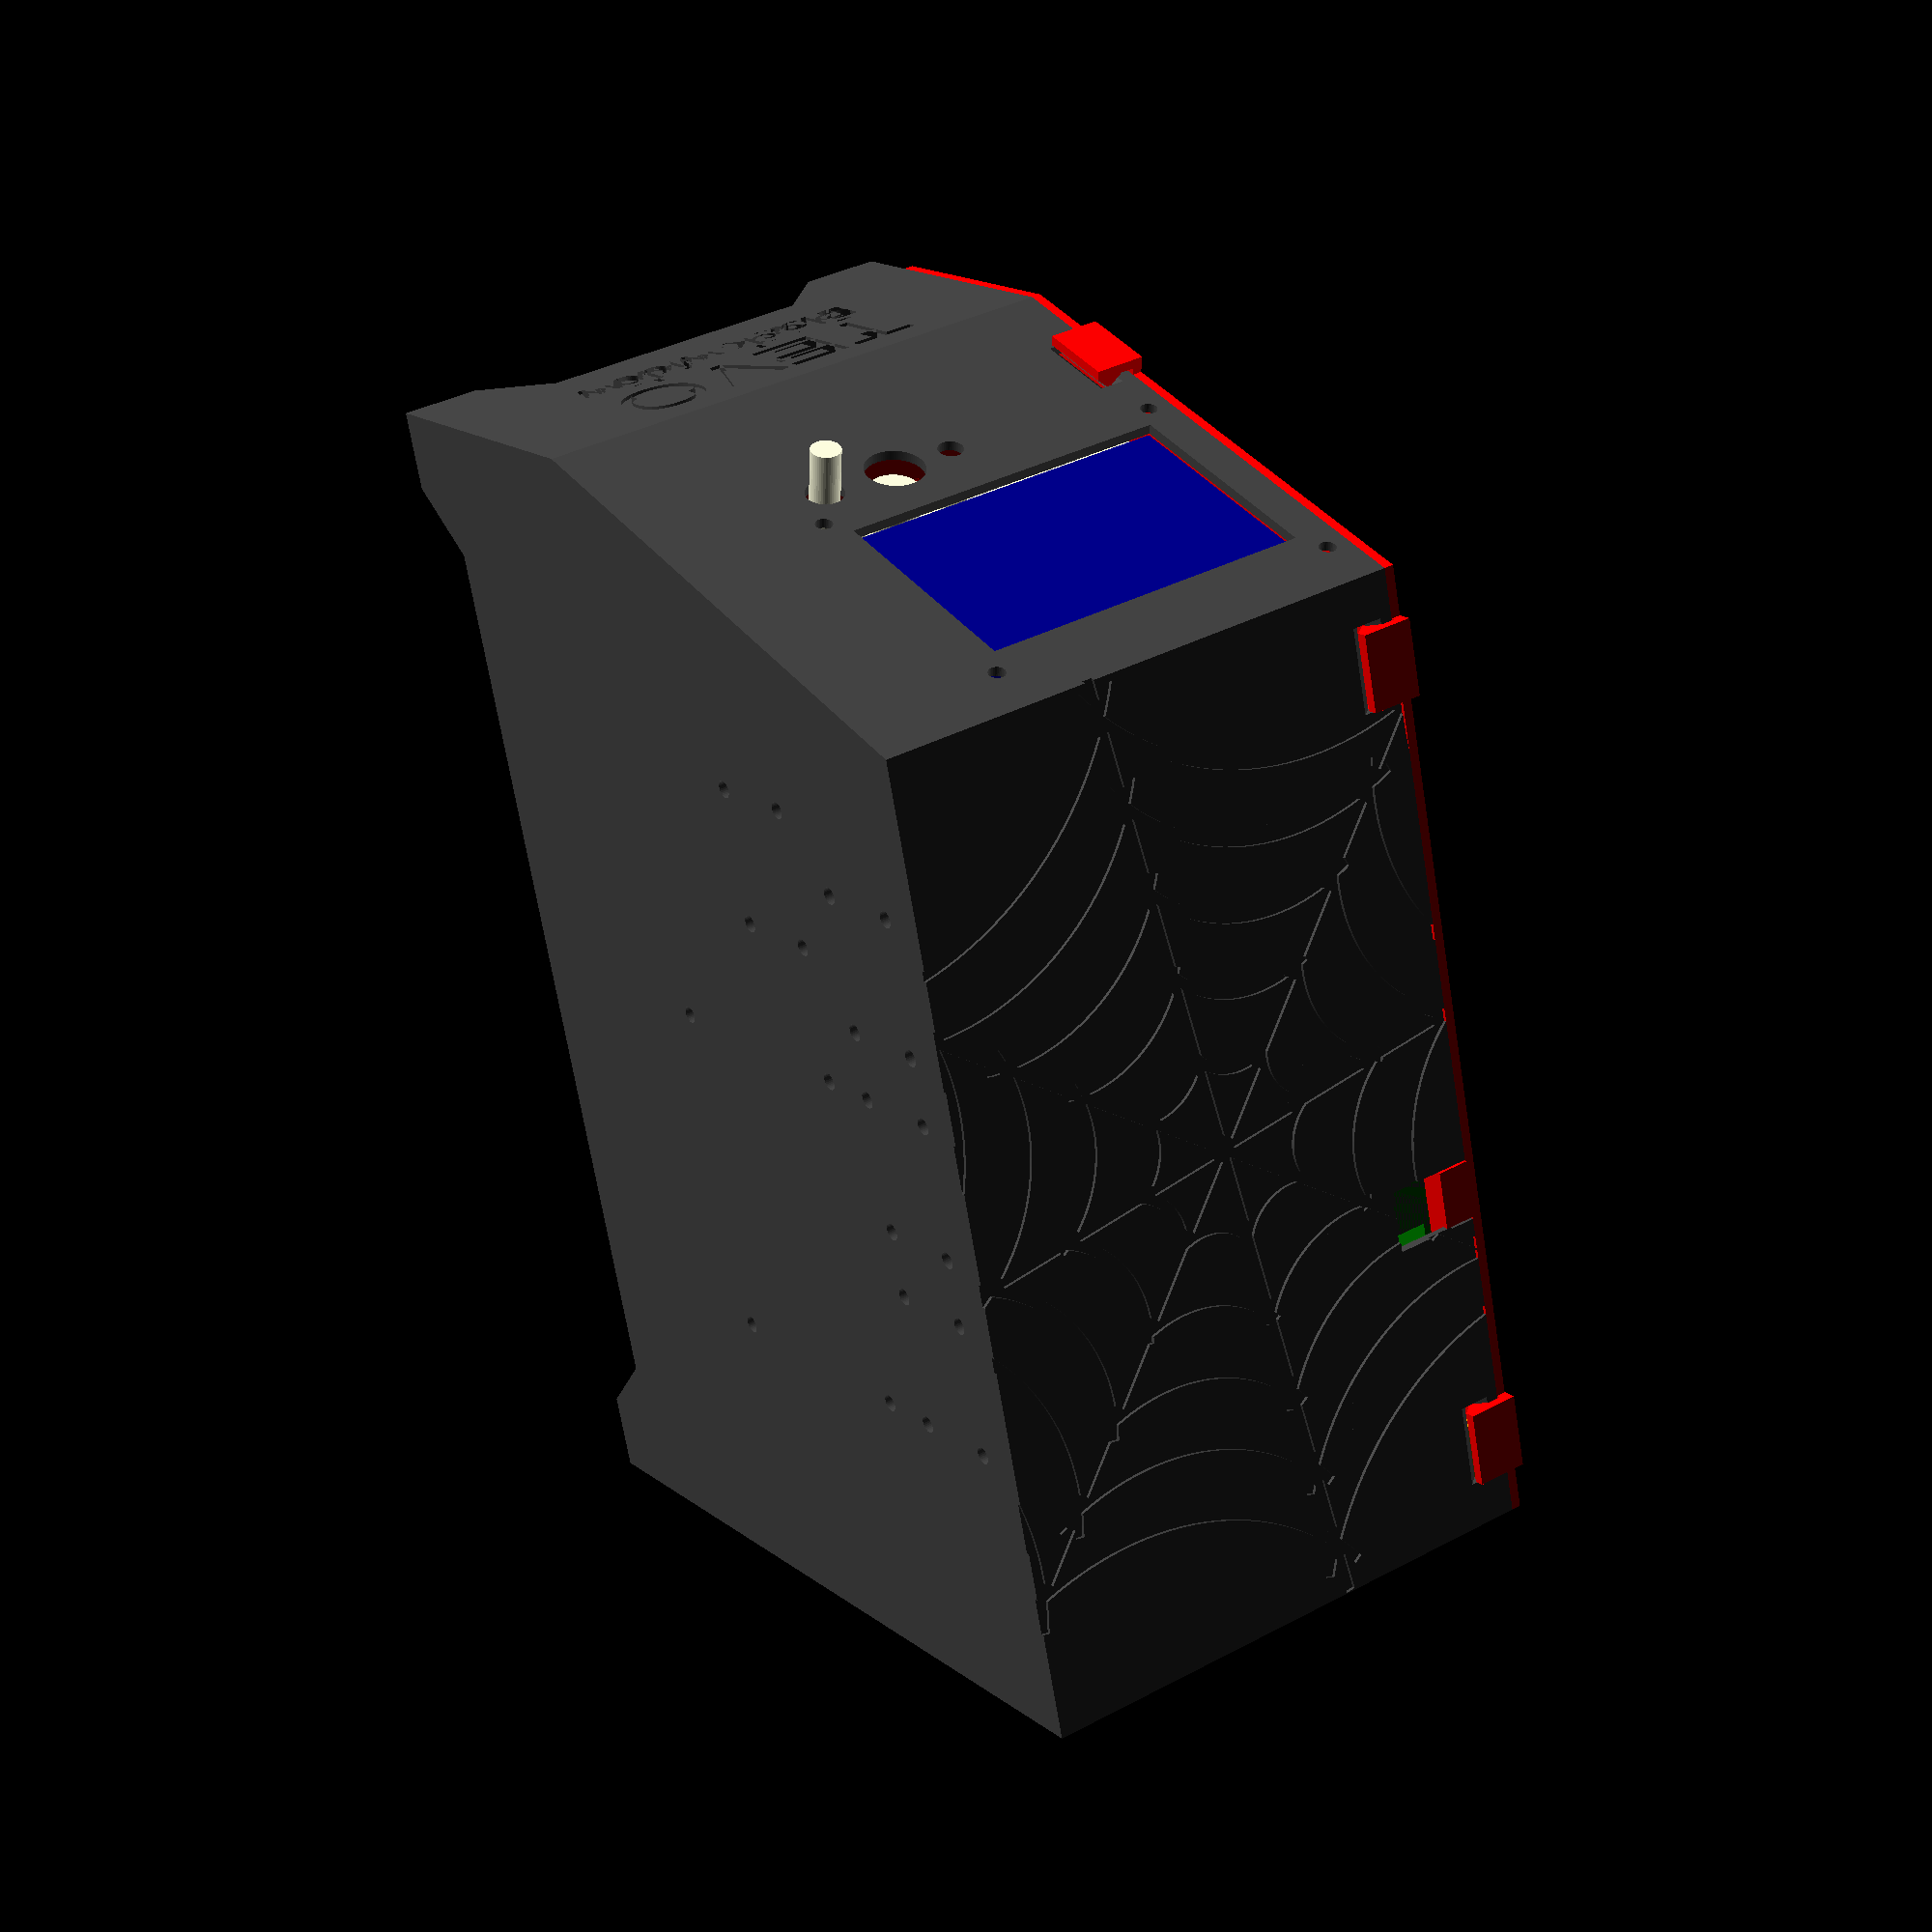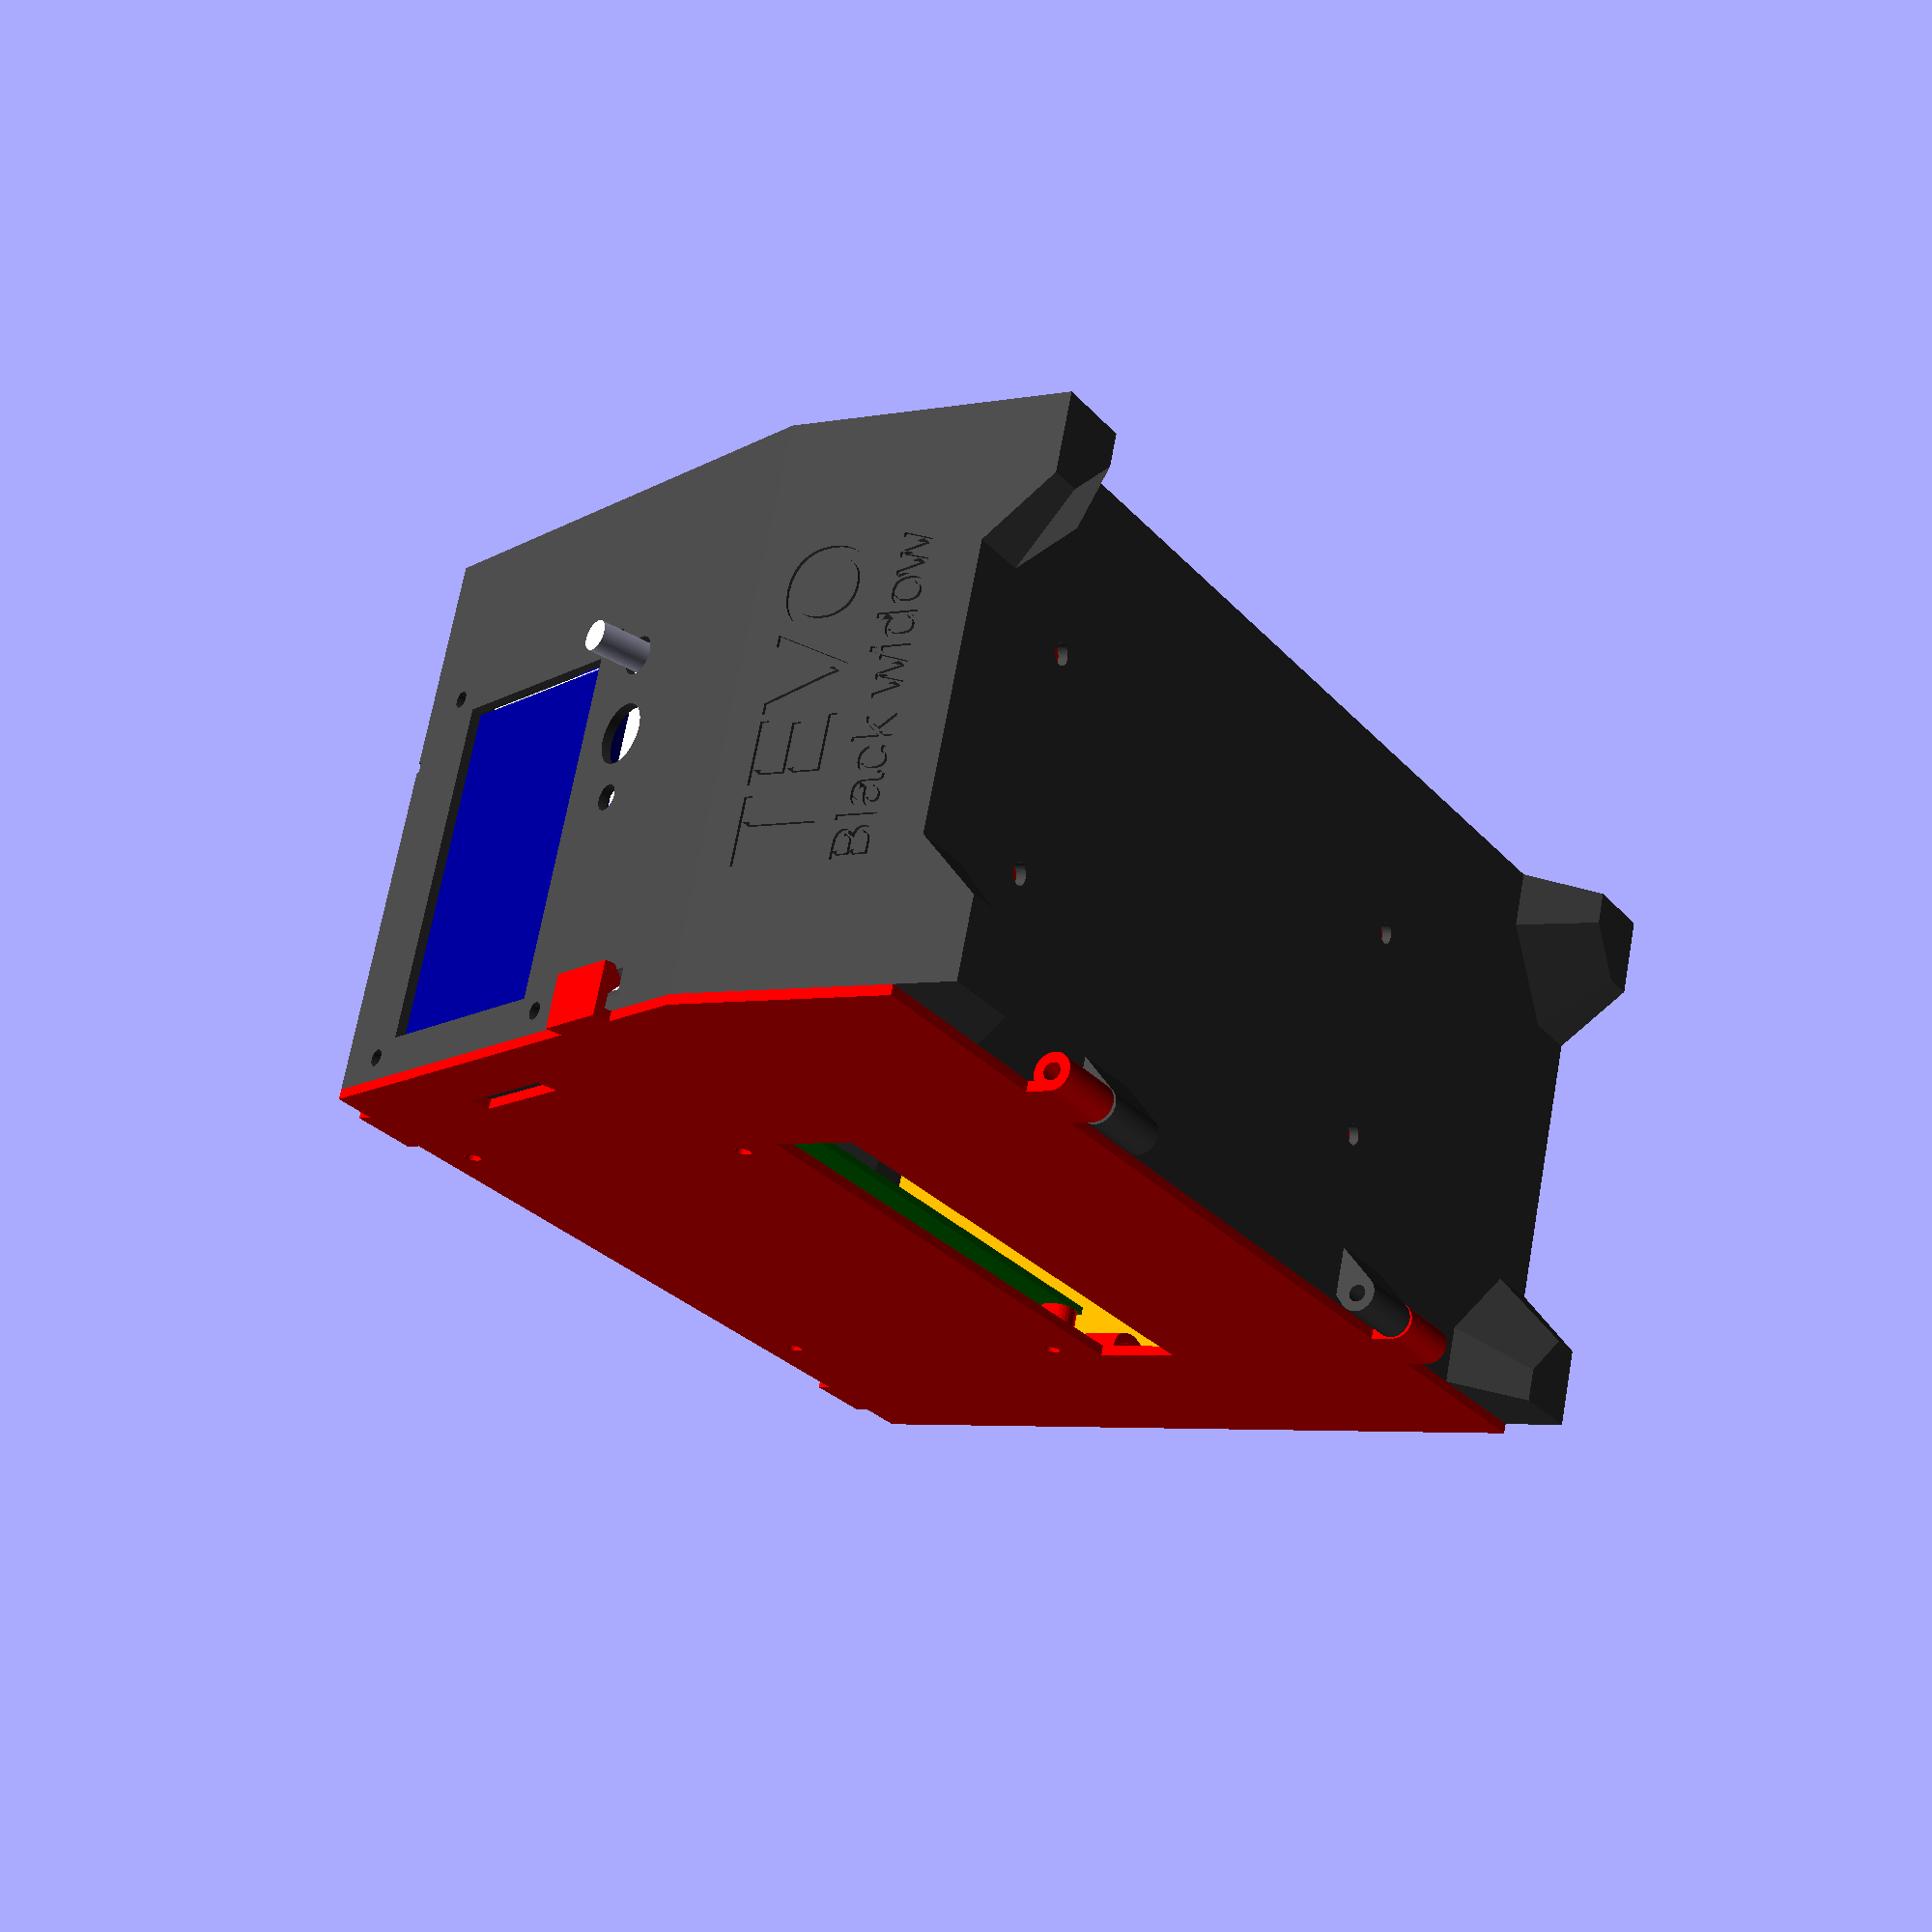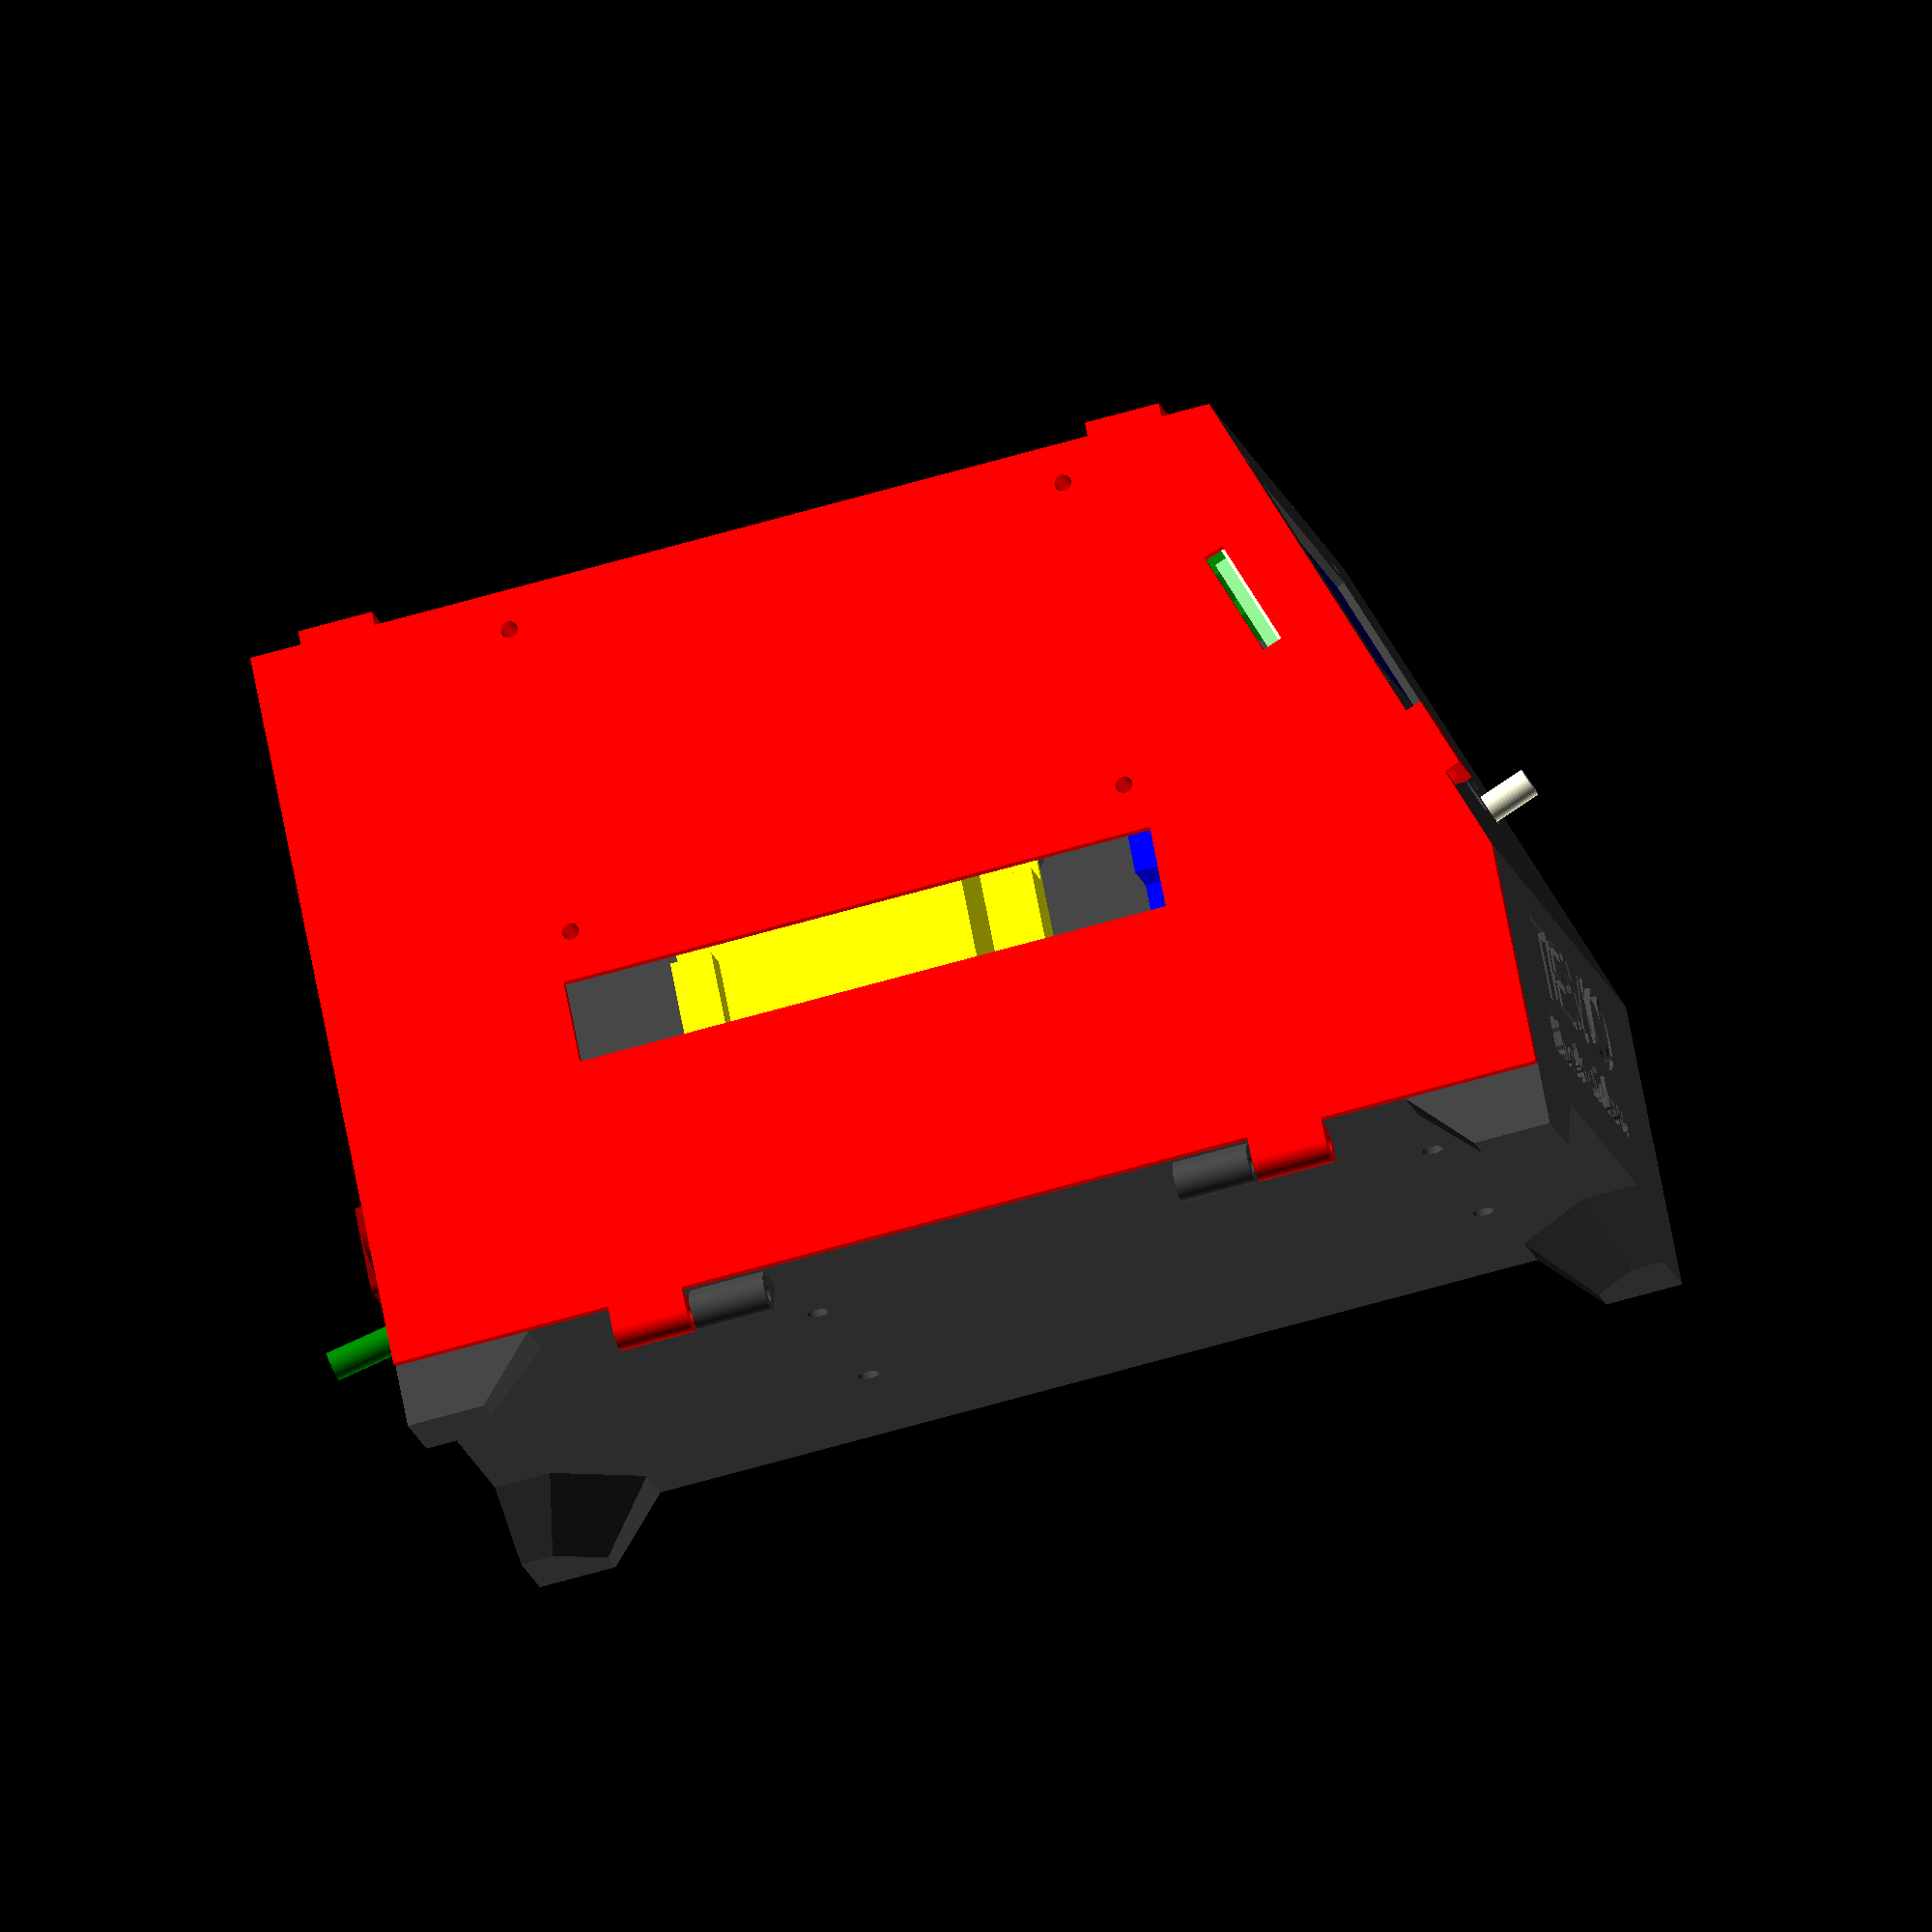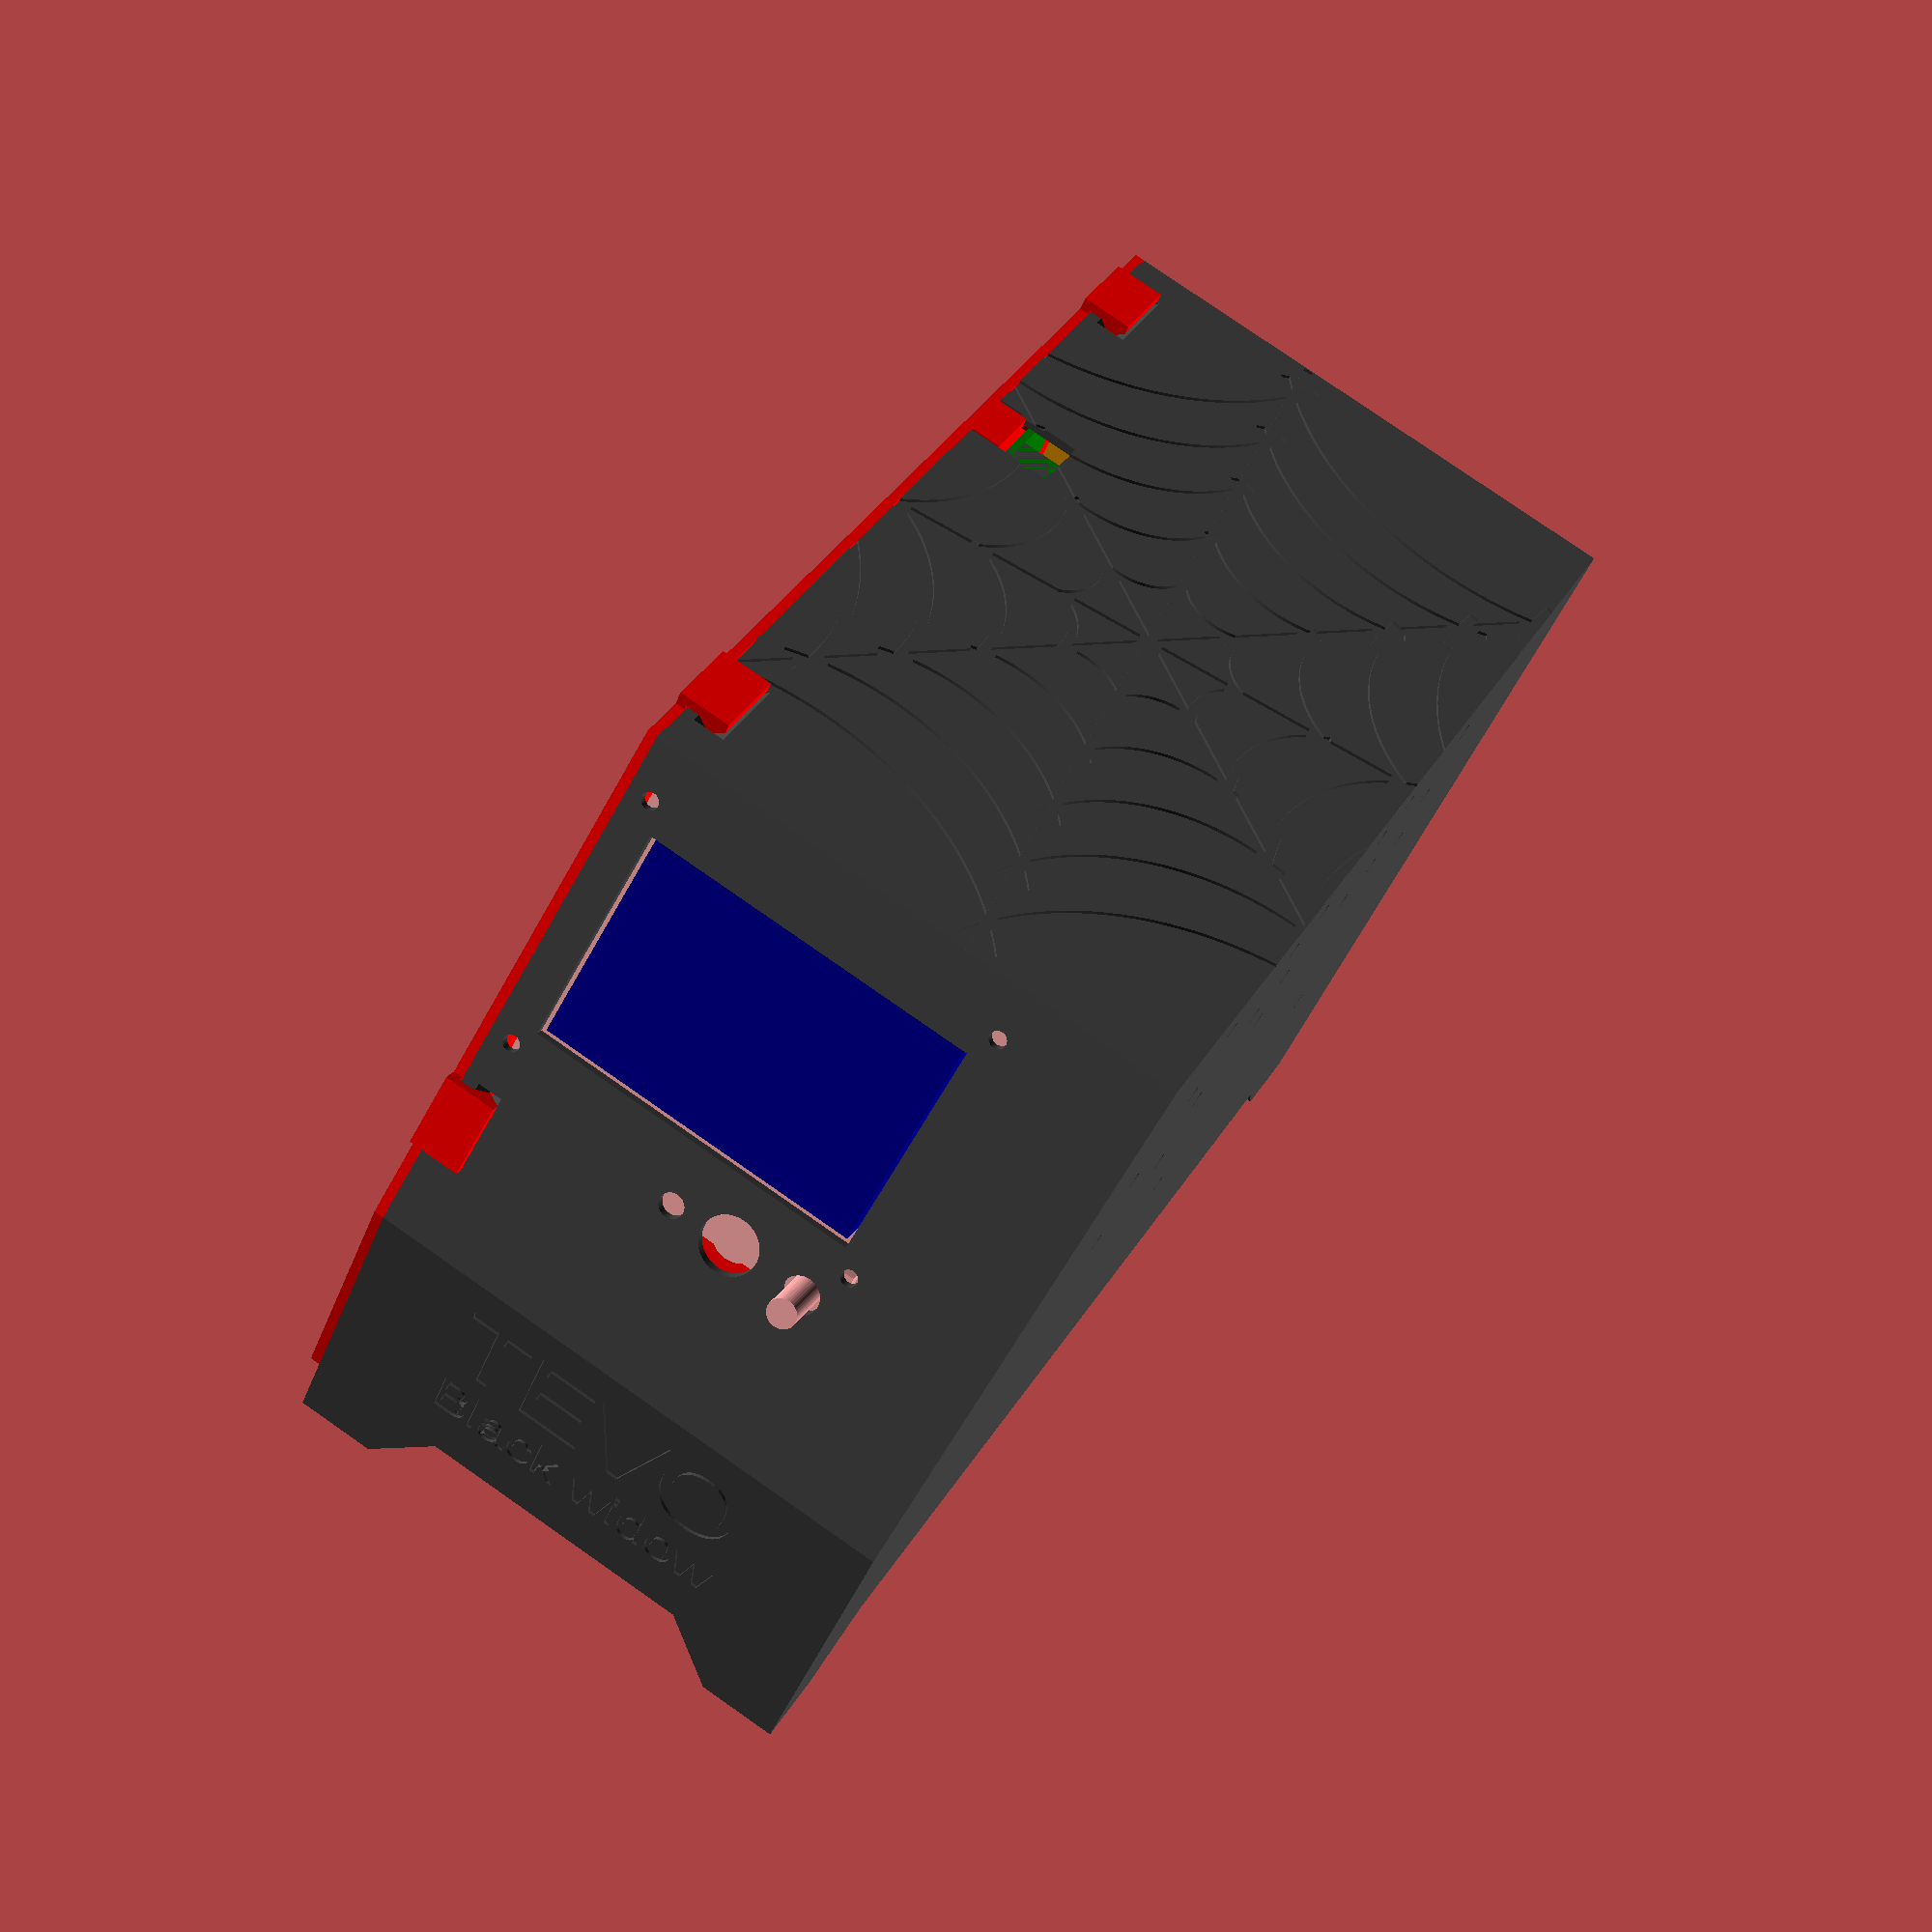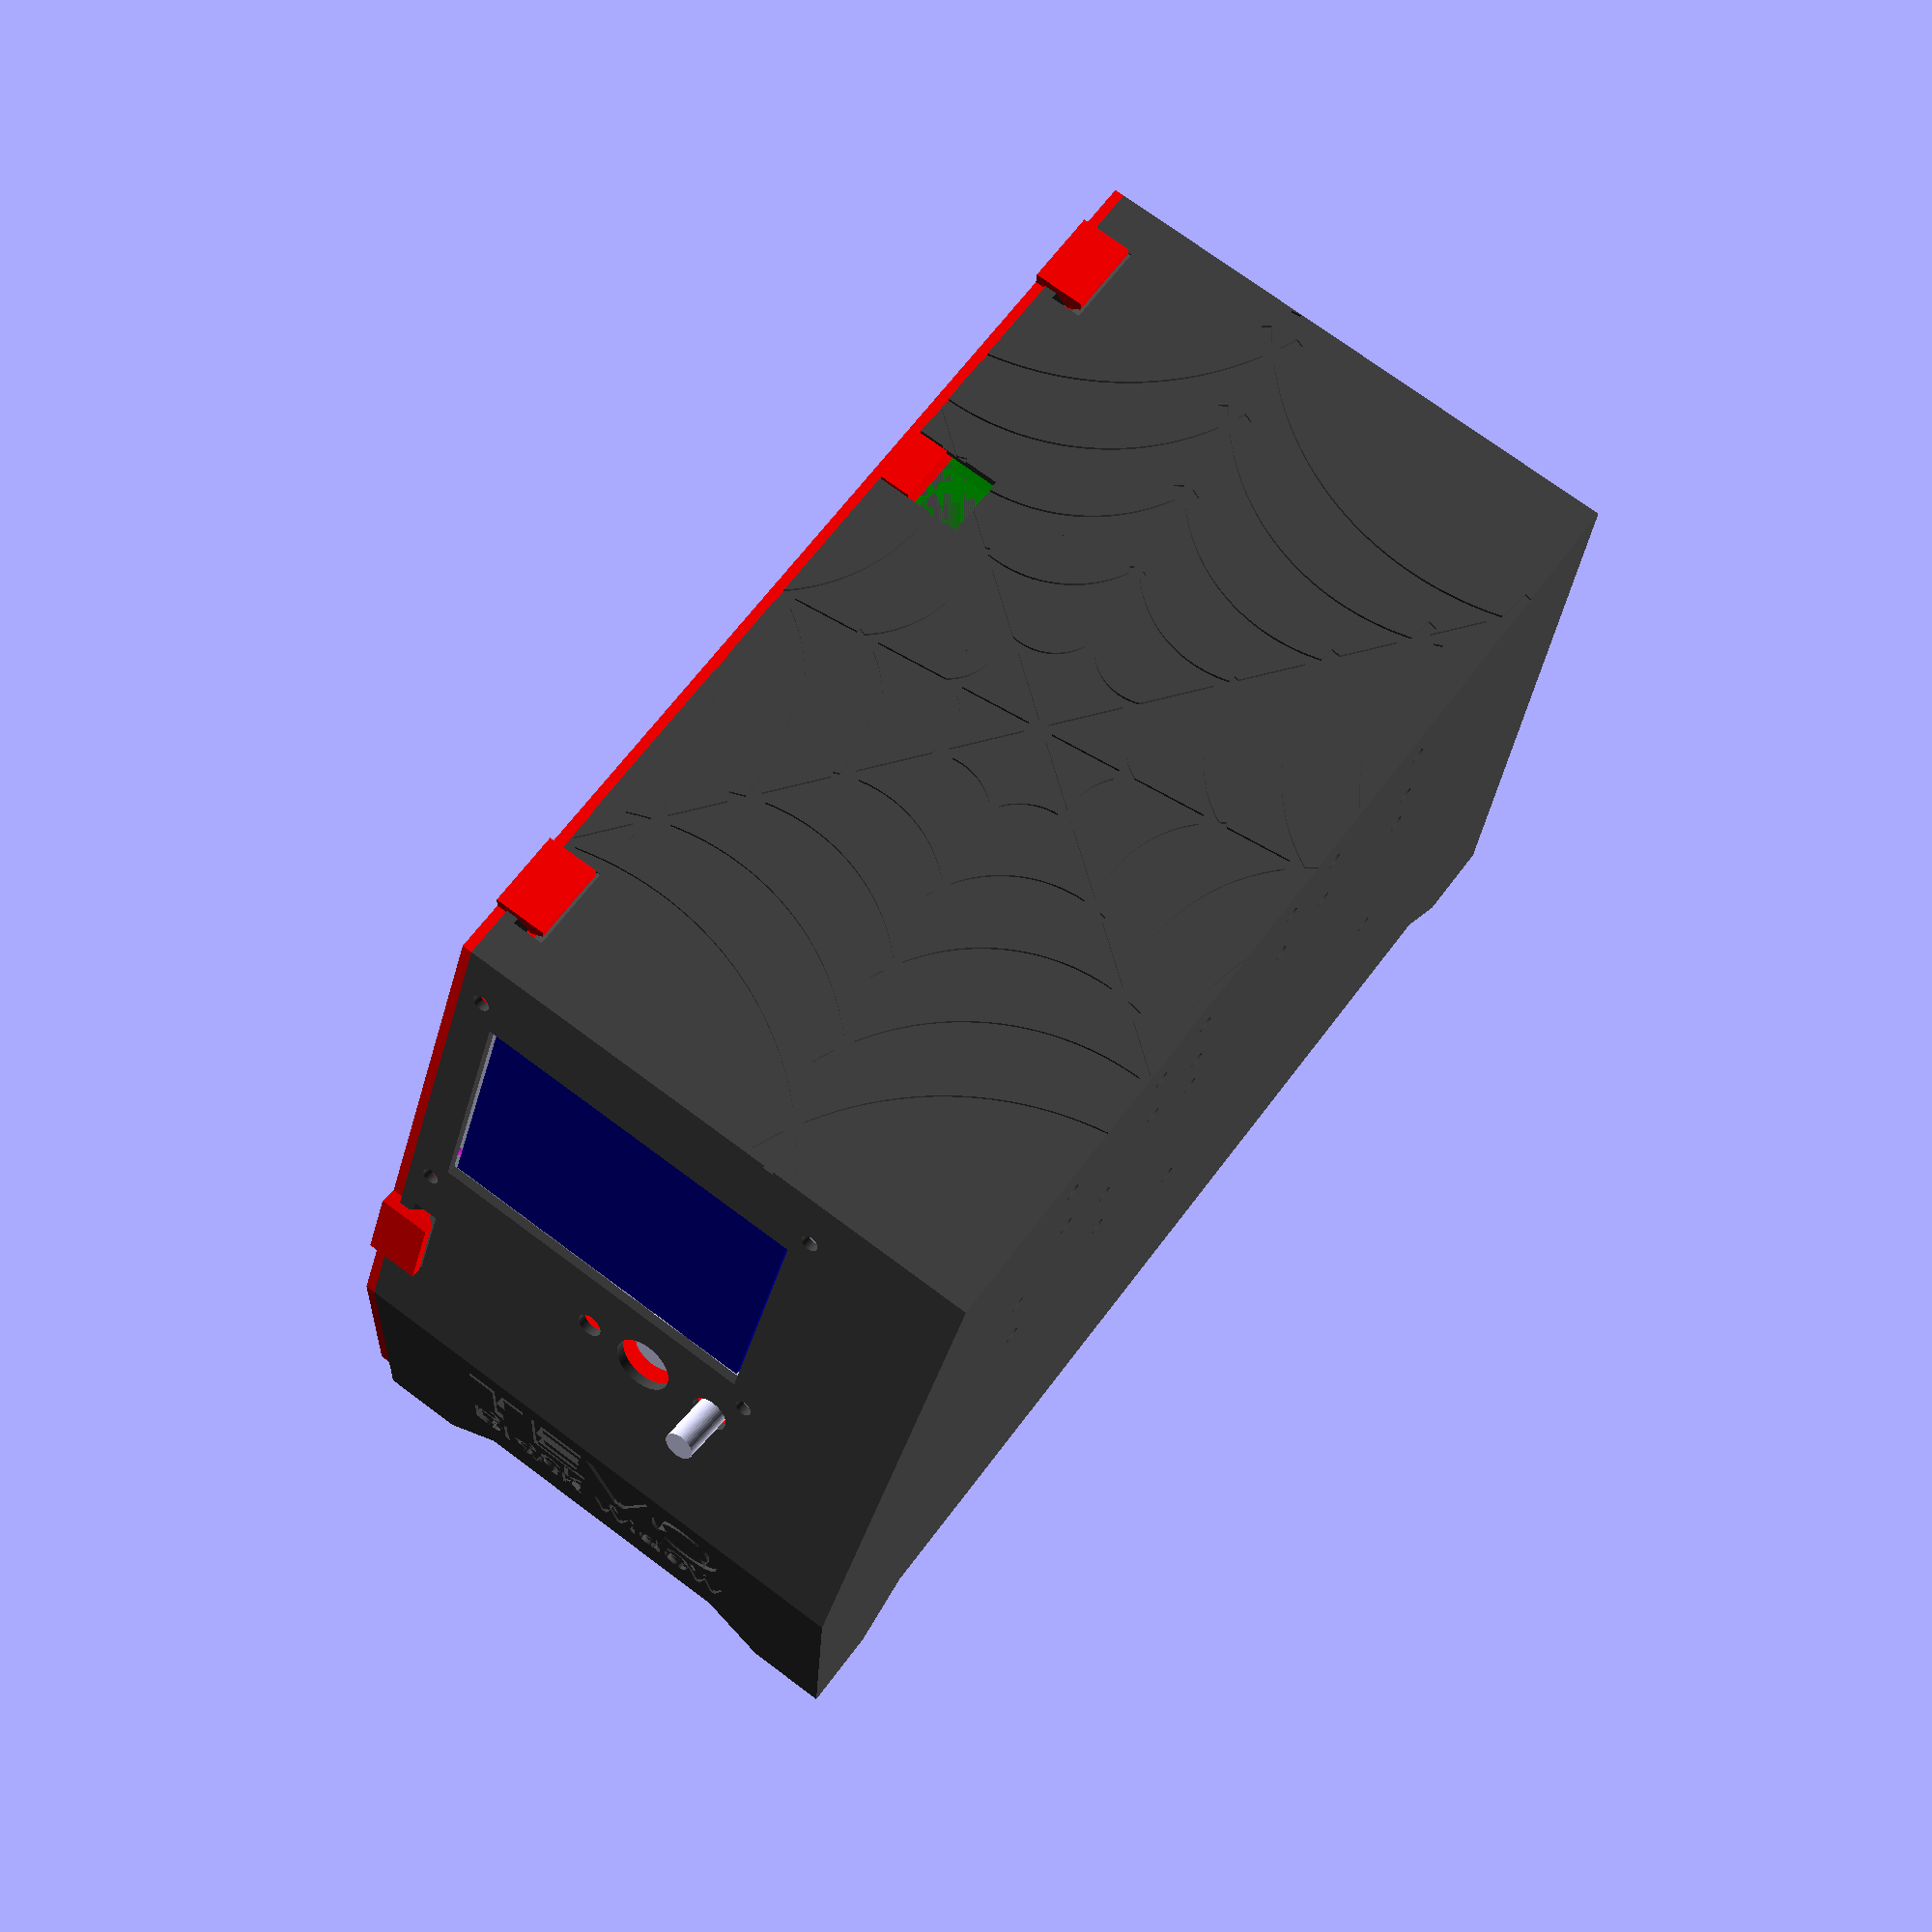
<openscad>


/*

TODO

Done
- Wire hooks on roof
- Lid open/close mechanics
- USB wire hole in roof + USB join part in lid
- Fan holes
- Screen holes for control, speaker and reset button
- Foots
- SD card hole
- Power supply and power button holes
- Motherboard holes + pads

*/


// Fixed button hole diameter
// Increased fan grid spacing
// Fixed PSU holes position
// Increased all holes dia - 3mm bolt holes => 4mm, PSU bolts holes => 5mm
// Fixed box and lid hinges (requires 2 x m3x4 bolts and nuts)
// Increased foot height

// model, box or lid
mode = "model";

tolerance = 1;
thickness = 2.33;
//thickness = 3.4;
board_thickness = 1.75;

psu_dim = [110, 210, 50];
psu_holes = [50, 150];
psu_hole_dia = 5;

fan_dim = [120, 120, 20];
fan_holes = [105, 105];
fan_hole_dia = 4;
fan_pad = 0;

mosfet_dim = [88, 67, 30];
mosfet_holes = [80, 60];
mosfet_hole_dia = fan_hole_dia;
mosfet_spacing = tolerance + fan_dim[2] + 40;
mosfet_pad = 7;

motherboard_dim = [84, 143, 10];
motherboard_holes = [76, 135];
motherboard_spacing = 55;
motherboard_pad = mosfet_pad;
motherboard_hole_dia = fan_hole_dia;

ctrl_dim = [93, 87, 21];
ctrl_holes = [88, 65];
ctrl_spacing = 50;
ctrl_hole_dia = fan_hole_dia;
ctrl_h_offset = 2;
ctrl_pad = mosfet_pad;
screen_board_height = 70;
screen_board_offset = 6; 

smoother_dim = [30, 40, 12];
smoother_holes = [22, 32];
smoother_pad = mosfet_pad;
smoother_hole_dia = fan_hole_dia;

wire_thickness = 4;

pad_add = 2.45;


box_dim = [
    wire_thickness * 2 + fan_dim[0], 
    tolerance + fan_dim[2] + tolerance + 40 + tolerance + psu_dim[1] + tolerance,
    tolerance * 3 + fan_dim[0] + psu_dim[2]
];
box_angle = 20;

box_inner_height = tolerance + psu_dim[2] + tolerance;
box_inner_width = box_dim[1] - tan(box_angle) * (box_dim[2] - box_inner_height);

foot_r = 35;
foot_h = 15;

board_offset = tolerance + psu_dim[2] + tolerance + 10;
board_spacing = 8;

connector_dim = [20,8.5,8.5];

wire_holder_thickness = 5;
wire_holder_grid = [1,5];
wire_holder_cell = [connector_dim[0] + 2, connector_dim[2] + 2];
wire_holder_dim = [
    wire_holder_cell[0] * wire_holder_grid[0] + wire_holder_thickness * (wire_holder_grid[0] - 1), 
    wire_holder_cell[0] * wire_holder_grid[1] + wire_holder_thickness * (wire_holder_grid[1] - 1), 
    wire_holder_cell[1] + wire_holder_thickness
];

hinge_inner_d = 4;
hinge_inner_r = hinge_inner_d / 2;
hinge_length = 18;
hinge_offset = 50;



function arc_segments(radius, angle) = $fn > 0 ? $fn : ceil(max(min(angle / $fa, 2 * PI * radius / $fs), 5));
function arc(radius, start_angle, end_angle, last_point = false, segments = -1) = 
    let(n = segments < 0 ? arc_segments(radius, end_angle - start_angle) : segments) 
    [ for (i = [0:last_point ? n : n-1]) let(angle = start_angle + (end_angle - start_angle) / n * i) [ cos(angle) * radius, sin(angle) * radius ] ];

module ngon(n, r) {
    polygon(arc(radius = r, segments = n, start_angle = 0, end_angle = 360, last_point = false));
}

module arc_profile(radius, start_angle, end_angle, thickness, last_point = true) {
    polygon(concat(
        arc(radius - thickness, start_angle, end_angle, last_point), 
        arc(radius, end_angle, start_angle, last_point)
    ));
}


module wire_arc(w = 10, h = 5, l = 5) {
    
    shape = concat([[0,0], [w,0,]], [ for (i = [0:32]) [cos(i * 180 / 32) * w / 2 + w / 2, sin(i * 180 / 32) * h / 2 + h ] ]);
    
    linear_extrude(l)
    translate([-w/2,-tolerance])
    difference() {
        offset(r = thickness)
            polygon(shape);
        polygon(shape);
        translate([-thickness - tolerance, -h+tolerance])
            square([w + thickness * 2 + tolerance * 2,  h]);
    }
}

module terminal_connector() {
    d = 3.5;
    r = d / 2;
    
    h = [8, 4, 8];
    
    hull() {
    translate([0,0,h[0] + h[1]])
    hull($fn = 32) {
        
        translate([-r, 0, 0])
        cylinder(d = d, h = h[2]);
        
        translate([r, 0, 0])
        cylinder(d = d, h = h[2]);
        
    }
    
    translate([0,0,h[0]])
    cylinder(d = d, h = h[1], $fn = 32);
    }
    cylinder(d = d, h = h[0], $fn = 32);
    
    
}

module power_connector(mode = "model", h = thickness + tolerance * 2) {
    
    pd = [26.75, 18.5];
    t = 1.75;
    pr = 1.5;
    pa = [12.75, 15.75];
    ph = 13.8;
    
    ed = [30.75, 21.8];
    er = 2;
    eh = 2;
    
    so = 4.5;
    sr = 4.85;
    sh = 3.2;
    sr_h = 4;
    
    epo = [ed[0]/2 - pd[0]/2,ed[1]/2 - pd[1]/2];
    
    cpd = [5,10.65,2.5];
    cpo = [8.8, 0.65];
    
    //ih = 2.5
    
    module cpin() {
        pd = [1,5,7.5 + 15 + cpd[2]];
        translate([cpd[0]/2 - pd[0]/2,cpd[1]/2 - pd[1]/2,-15])
            cube(pd);
        cube(cpd);
        
        color("red")
        translate([cpd[0] / 2,cpd[1]/2,cpd[2] + 20 + tolerance])
        rotate([180,0,90])
        terminal_connector();
        
    }
    
            
    module p() {
        polygon([
            [0,0], 
            [pd[0],0], 
            [pd[0],pa[0]], 
            [pd[0] - (pd[0] - pa[0]) / 2, pd[1]], 
            [(pd[0] - pa[0]) / 2, pd[1]],
            [0,pa[0]]
        ]);
    }
    
    if (mode == "model") {
    
        difference() {
            union() {
                translate([epo[0], epo[1],eh+sh])
                linear_extrude(ph) {
                    offset(pr, $fn = 32)
                        offset(-pr)
                            p();
                }
                
                translate([0,0,2])
                linear_extrude(sh) {
                    difference() {
                        hull() {
                            translate([-so, ed[1]/2])
                                circle(r = sr, $fn = 32);
                         
                            translate([ed[0] + so, ed[1]/2])
                                circle(r = sr, $fn = 32);
                            
                            offset(er, $fn = 32)
                                offset(-er)
                                    square(ed);
                        }
                        
                        translate([-so, ed[1]/2])
                            circle(d = sr_h, $fn = 32);
                        
                        translate([ed[0] + so, ed[1]/2])
                            circle(d = sr_h, $fn = 32);
                    }
                }
                    
                linear_extrude(eh)
                offset(er, $fn = 32)
                    offset(-er)
                        square(ed);
            }
                
            translate([epo[0], epo[1],-1])
            linear_extrude(eh + sh + ph - t-1)
            offset(t/2, false, $fn = 32)
            offset(-t, false)
            p();
            
        }
        
        translate([epo[0], epo[1], eh+sh+ph]) {
            translate([cpo[0] - cpd[0],cpo[1],0])
            cpin();
            
            translate([pd[0] - cpo[0],cpo[1],0])
            cpin();
            
            translate([pd[0] / 2 - cpd[0]/2,pd[1] - cpd[1] - cpo[1],0])
            cpin();
        }
    
    } else {
        
        linear_extrude(h) {
            offset(tolerance/2, $fn = 16)
                translate([epo[0], epo[1]])
                p();
            
            translate([-so, ed[1]/2])
                circle(d = sr_h + tolerance, $fn = 32);
            
            translate([ed[0] + so, ed[1]/2])
                circle(d = sr_h + tolerance, $fn = 32);
            
        }
    
    }
}

module power_button(mode = "model", state = "off", h = thickness + 2) {
    sa = 10;
    cd = [0.8, 6.5, 10];
    bd = [28, 16, 20];
    poff = 1.5;
    hd = 12;
       
    module cpin() {
        cube(cd);
        
        color("red")
        translate([cd[0]/2,cd[1]/2,-10 - tolerance])
            rotate([0,0,90])
                terminal_connector();
    }
    
    if (mode == "model") {
    
        cube([28, 16, 20]);
        
        translate([-cd[2], 2, bd[2] - poff])
        rotate([0,90,0])
        cpin();
        
        translate([14, 8, 20])
            cylinder(d = hd, h = 13, $fn = 64);
        
        translate([14, 8, 27])
        rotate([0, state == "on" ? sa : -sa,0])
            cylinder(d = 7, h = 25, $fn = 64);

        translate([0, bd[1] / 2 - cd[1]/2, -cd[2]]) {        
            translate([poff, 0, 0])
                cpin();
            translate([bd[0] - poff, 0, 0])
                cpin();
        }
    } else {
        
        translate([14, 8, 0])
            cylinder(d = hd + tolerance, h = h, $fn = 64);
    }
}

module foot() {
    
    r = foot_r;
    h = foot_h;
    
    rotate([180,0,90])
    difference() {
        union() {
            linear_extrude(h, scale = (r - h) / r) 
                rotate([0,0,90 / 4]) 
                    ngon(8, r);
        }
        translate([-r - 1,-r - 1,-1]) cube([r + 1, (r + 1) * 2, h + 2]);
        translate([-0.5,-r - 1,-1]) cube([(r + 1), r + 1, h + 2]);
    }
}

module four_cyls(dim, hole_dist, dia) {
    dc = [dim[0]/2, dim[1]/2];
    hc = [hole_dist[0]/2, hole_dist[1]/2];
    
    for (x = [-1:2:1], y = [-1:2:1]) {
        //echo(x = x, y = y);
        translate([dc[0] + x * hc[0], dc[1] + y * hc[1]])
            cylinder(d = dia, h = dim[2], $fn = 32);
    }
}

module cube_4holes(dim, hole_dist, dia) {   
    center = [dim[0] / 2, dim[1] / 2];
    hole_center = [hole_dist[0] / 2, hole_dist[1] / 2];
    difference() {
        cube(dim);
        translate([0,0,-1]) four_cyls([dim[0],dim[1],dim[2]+2], hole_dist, dia);
    }
}

module psu() {
    cube_4holes(psu_dim, psu_holes, psu_hole_dia);
}
    
module mosfet() {
    
    union() {
        cube_4holes([mosfet_dim[0], mosfet_dim[1], board_thickness], mosfet_holes, mosfet_hole_dia);
        translate([0,0,board_thickness]) {
            
            translate([0, mosfet_dim[1]/2 - 20, 0])
            cube([10, 40, 10]);
            
            translate([mosfet_dim[0] - 10, mosfet_dim[1]/2 - 20,0])
            cube([10, 40, 10]);
            
            translate([mosfet_dim[0] / 2 - 30, mosfet_dim[1] / 2 - 25,0])
            cube([60, 50, 25]);            
        }
    }
    
}

module ctrl_screen(mode, add = 0) {
    screen_dim = [78.25 + add * 2,51 + add * 2,8.5 + add * 2];
    screen_offset = [7.5, 10];

    translate([
        ctrl_dim[0] - screen_dim[0] - screen_offset[0] + add, 
        screen_board_height - screen_dim[1] - screen_offset[1] + add, 
        0])
    {
        if (mode == "model") {
            color("darkblue") 
                cube(screen_dim);
        } else {
            translate([0,0,-1])
                cube([screen_dim[0], screen_dim[1], thickness + 2]);
        }
    }       
}

module ctrl_connector() {
    connector_offset = [10, 7];
    
    translate([0, screen_board_height - connector_dim[1] - connector_offset[1], -screen_board_offset-connector_dim[2]])
    color("green") {
        translate([ctrl_dim[0] / 2 - connector_dim[0] - connector_offset[0]/2, 0, 0])
            cube(connector_dim);
        
        translate([ctrl_dim[0] / 2 + connector_offset[0]/2,0,0]) 
            cube(connector_dim);
    }
}

module ctrl_sdslot(mode, add = 0) {
    sd_dim = [26.5 + add * 2, 25.5 + add * 2, 3 + add * 2];
    sd_offset = 22;
    
    if (mode == "model") {
        color("lightgreen") 
            translate([0,screen_board_height - sd_dim[1] - sd_offset,-screen_board_offset-sd_dim[2] - add]) 
                cube(sd_dim);
    } else {
        w = thickness + 2;
        translate([-w - ctrl_h_offset-tolerance + 1, screen_board_height - sd_dim[1] - sd_offset + add, -screen_board_offset-sd_dim[2]+add]) cube([w, sd_dim[1], sd_dim[2]]);
    }
}

module ctrl_controls(mode, add = 0) {
    
    $fa = 0.5;
    $fs = 0.5;
    
    det_dim = [13.8, 12, 6];
    det_offset = [2.5, 3.5];
        
    hand_d = 7 + add * 2;
    hand_h = 20;
    
    speaker_ctrl_offset = 31.5;
    speaker_d = 12 + add * 2;
    speaker_h = 9;
    
    stop_dim = [6 + add * 2, 6 + add * 2, 4 + add * 2];
    stop_offset = 43.5;
    
    stop_d = 4 + add * 2;
    stop_h = 1;

    translate([-det_dim[0] + ctrl_dim[0] - det_offset[0], screen_board_height - ctrl_dim[1] + det_offset[1],0])
    if (mode == "model") {

        translate([0,0, board_thickness-screen_board_offset]) {
            cube(det_dim);
            translate([det_dim[0] / 2, det_dim[1] / 2, det_dim[2]]) cylinder(d = hand_d, h = hand_h);
            
            translate([-speaker_ctrl_offset + speaker_d / 2 + det_dim[0], speaker_d / 2,0]) 
                cylinder(d = speaker_d, h = speaker_h);

            translate([-stop_offset + det_dim[0] - add / 2,det_dim[1] / 2 - stop_dim[1]/2,0]) {
                cube(stop_dim);  
                translate([stop_dim[0]/2,stop_dim[1]/2,stop_dim[2]]) 
                    cylinder(d = stop_d, h = stop_h);
            }
        }
        
    } else {
        

        translate([det_dim[0] / 2, det_dim[1] / 2, -1]) 
            cylinder(d = hand_d, h = thickness + 2);
        translate([-speaker_ctrl_offset + speaker_d / 2 + det_dim[0] - add, det_dim[1] / 2,-1]) 
            cylinder(d = speaker_d, h = thickness + 2);
        translate([-stop_offset + det_dim[0] + stop_dim[0]/2 - add,det_dim[1] / 2, -1])
            cylinder(d = stop_d, h = thickness + 2);
        
    }
}

module ctrl(mode = "model", add = 0) {
    if (mode == "model") {
        difference() {
            union() {
                translate([0,0, -board_thickness]) cube([ctrl_dim[0], screen_board_height, board_thickness]);
                translate([0,screen_board_height - ctrl_dim[1], -screen_board_offset]) cube([ctrl_dim[0], ctrl_dim[1], board_thickness]);
            }
            translate([0,0,-screen_board_offset-1]) four_cyls([ctrl_dim[0], screen_board_height, ctrl_dim[2] + 2], ctrl_holes, ctrl_hole_dia);
        }    
        ctrl_connector();
    }
    ctrl_screen(mode, add);
    ctrl_sdslot(mode, add);
    ctrl_controls(mode, add);
    
}

module smoother() {
    cube_4holes([smoother_dim[0], smoother_dim[1], board_thickness], smoother_holes);
    
    connector_dim = [12.5, 5.75, smoother_dim[2] - board_thickness];
    
    translate([smoother_dim[0] / 2 - connector_dim[0]/2,0,board_thickness]) cube(connector_dim);
    translate([smoother_dim[0] / 2 - connector_dim[0]/2,smoother_dim[1] - connector_dim[1],board_thickness]) cube(connector_dim);
}

module motherboard_usb(mode = "model", thick, off = 0, tol = 0, z_add = 0, z_off = 0) {
    dim = [17, 13, 10];
    y_offset = 20;
    
    if (mode == "model") {
        translate([motherboard_dim[0] - dim[0], y_offset, board_thickness]) 
            cube(dim);
    } else if (mode == "diff") {
        translate([motherboard_dim[0] + off, y_offset - tol, board_thickness - tol - z_add - z_off ]) 
            cube([thick, dim[1] + tol * 2,dim[2] + tol * 2 + z_add]);
    }
}

module motherboard() {
    union() {
        cube_4holes([motherboard_dim[0], motherboard_dim[1], board_thickness], motherboard_holes, 3.2);
        motherboard_usb("model");
    }
}

module fan() {
    cube_4holes(fan_dim, fan_holes, fan_hole_dia);
}

module button_hole(thickness) {
    translate([0,thickness,0]) rotate([90,0,0]) cylinder(d = button_hole_dia, h = thickness, $fn = 32);
}

module fan_hole(thickness) {
    v_dim = 4;
    y_center = fan_dim[1] / 2;
    intersection() {
        translate([fan_dim[0]/2, fan_dim[1]/2,0]) cylinder(d = fan_dim[0] - 20, h = thickness);
        
        union() {
            translate([0,y_center - v_dim / 2,0])
                cube([fan_dim[0], v_dim, thickness]);
            for (i = [v_dim*2:v_dim*2:(fan_dim[1] - 20)/2]) {
                translate([0,y_center - v_dim / 2 + i, 0])
                    cube([fan_dim[0], v_dim, thickness]);
                translate([0,y_center - v_dim / 2 - i, 0])
                    cube([fan_dim[0], v_dim, thickness]);
            }
        }
    }
    four_cyls([fan_dim[0], fan_dim[1], thickness], fan_holes, fan_hole_dia);
}

module inner_box_poly() {
    polygon([
        [0,0],
        [box_dim[1],0],
        [box_dim[1],box_inner_height],
        [box_inner_width, box_dim[2]],
        [0,box_dim[2]] 
    ]);
}

module ext_box_poly() {
    offset(delta = thickness, true)
        inner_box_poly();
}

module box_main_base() {
    difference() {
        translate([0,0,-thickness])
        linear_extrude(thickness + box_dim[0])
            ext_box_poly();
        linear_extrude(thickness + box_dim[0])
            inner_box_poly();
        
    }    
}

module box_lid_base() {
    translate([0,0, box_dim[0]])
        linear_extrude(thickness)
            ext_box_poly();
}


module pyramid(dim, angle = 45) {
    c = tan(angle) * dim[2];
    
    p = [
        [0,0,0],[dim[0],0,0],[dim[0],dim[1],0],[0,dim[1],0],
        [c,c,dim[2]],[dim[0]-c,c,dim[2]],[dim[0]-c,dim[1]-c,dim[2]],[c,dim[1]-c,dim[2]]
    ];
    
    f = [
        [0,1,2,3],
        [7,6,5,4],
        [4,5,1,0],
        [0,3,7,4],
        [5,6,2,1],
        [6,7,3,2]
    ];
    
    polyhedron(p, f);
}


module wire_holder() {

    difference() {
        pyramid(wire_holder_dim, -45);
        translate([0,0,wire_holder_thickness]) pyramid(wire_holder_dim, -45);
        for (x = [0:wire_holder_grid[0]-1])
            translate([x * (wire_holder_thickness + wire_holder_cell[0]), -20, wire_holder_thickness])
                cube([wire_holder_cell[0], wire_holder_dim[1] + 40, wire_holder_cell[1]+1]);
        for (y = [0:wire_holder_grid[1]-1])
            translate([-20, y * (wire_holder_thickness + wire_holder_cell[0]), wire_holder_thickness])
                cube([wire_holder_dim[0] + 40, wire_holder_cell[0], wire_holder_cell[1]+1]);
        for (x = [0:wire_holder_grid[0]-1], y = [0:wire_holder_grid[1]-1])
            translate([x * (wire_holder_thickness + wire_holder_cell[0]), 
                y * (wire_holder_thickness + wire_holder_cell[0]), -1])
                cube([wire_holder_cell[0], wire_holder_cell[0], wire_holder_dim[2] + 2]);
    }
}

module psu_layout(off = 0) {
    translate([box_dim[0] / 2 - psu_dim[0]/2,tolerance + fan_dim[2] + tolerance + 38 + tolerance, tolerance - off]) children();
}

module fan_layout(off = 0) {
    translate([wire_thickness, tolerance - off + fan_pad, tolerance + psu_dim[2] + fan_dim[0] + tolerance - 1]) 
        rotate([270,0,0]) 
            children();
}

module power_button_layout(off = 0) {
    translate([box_dim[0] - 70, -off, 20])
    rotate([90,-90,0])
    children();
}

module power_connector_layout(off = 0) {
    translate([box_dim[0] - 20,-off,24])
    rotate([90,0,180])
    children();
}

module mosfet_layout(off = 0) {
    translate([tolerance + mosfet_pad - off, 
        mosfet_spacing, 
        board_offset]) 
        rotate([90,0,90]) 
            children();
}

module smoother_layout(off = 0) {
    
    translate([tolerance + smoother_pad - off,mosfet_spacing, smoother_dim[0] + board_offset + mosfet_dim[1] + board_spacing]) rotate([0,90,0]) {
        for (i = [0:2]) 
            translate([0,i * (smoother_dim[1] + board_spacing),0]) 
                children();
        translate([smoother_dim[0] + board_spacing,2 * (smoother_dim[1] + board_spacing*2),0]) 
            children();
    }
}

module ctrl_layout(off = 0) {
    translate([box_dim[0] - ctrl_h_offset - tolerance,box_dim[1],tolerance + psu_dim[2] + tolerance]) 
        rotate([90-box_angle,0,180]) 
            translate([0,ctrl_spacing,-off])
                children();
    
}

module motherboard_layout(off = 0) {
    translate([box_dim[0] - tolerance - motherboard_pad + off, motherboard_spacing, box_dim[2] - tolerance - motherboard_dim[0] - thickness ]) 
        rotate([0,-90,0]) 
            children();
}

module wire_holder_layout() {
    translate([box_dim[0] / 2 - wire_holder_dim[0]/2,box_inner_width/2 - wire_holder_dim[1]/2,box_dim[2] - wire_holder_dim[2]])
    children();
}


tooth_width = 10;
tooth_offset = 10;
tooth_length = hinge_length;

module lid_tooth(mode = "model", add = 0) {
    if (mode == "model") {
        translate([-tooth_width, 0, tolerance]) cube([thickness + tooth_width, tooth_length, thickness]);
        translate([0,0,-tolerance]) cube([thickness, tooth_length, tolerance * 3]);
    }
    
    translate([0,tooth_length+add,tolerance])
    rotate([90,-90,0])
    linear_extrude(tooth_length+add*2) offset(delta = add, true) polygon([[0,tooth_width / 3],[-3,tooth_width * 2 / 3],[0,tooth_width]]);
}


module lid_tooth_layout() {
    translate([box_dim[0], 0, 0]) {
        translate([0,0, box_dim[2] + thickness]) {
            translate([0,tooth_offset,0]) 
                children();

            translate([0, box_inner_width - tooth_width - hinge_length, 0])
                children();
        }
        
        translate([0,box_dim[1],tolerance + psu_dim[2]])
        rotate([box_angle - 90,0,0])
            translate([0,-40,thickness+tolerance])
            children();       
    }
}


module spider_web() {
    
    steps = 8;
    
    $fn = 32;
    rotate([0,0,30])
    for (i = [0:steps-1]) 
        rotate([0,0,i * 360/steps]) {
            
            for (j = [1:5])
            linear_extrude(thickness)
                translate([j * 32,0,0]) arc_profile(j * 15, 140, 220, thickness);
            
            rotate([0,0,360/steps/2])
                translate([50,0,thickness/2]) 
                    cube([140, thickness, thickness],center=true);
            
        }
}

module box_main() {
    difference() {
        union() {
                
            rotate([90,0,90])        
                box_main_base();
        
            mosfet_layout(mosfet_pad + thickness / 2) 
                four_cyls([mosfet_dim[0], mosfet_dim[1], mosfet_pad + thickness / 2], mosfet_holes, mosfet_hole_dia + thickness + pad_add);
            
            smoother_layout(smoother_pad + thickness / 2)
                four_cyls([smoother_dim[0], smoother_dim[1], smoother_pad + thickness / 2], smoother_holes, smoother_hole_dia + thickness + pad_add);
            
            translate([0,0,-thickness]) {
                translate([-thickness,-thickness,0]) foot();
                translate([box_dim[0],-thickness,0]) rotate([0,0,90]) foot();
                translate([box_dim[0],box_dim[1]+thickness,0]) rotate([0,0,180]) foot();
                translate([-thickness,box_dim[1]+thickness,0]) rotate([0,0,270]) foot();
            }
            
            wire_holder_layout()
                wire_holder();
            
            box_hinge(hinge_offset + tolerance + hinge_length);
            box_hinge((box_dim[1] - hinge_length) - hinge_offset - tolerance - hinge_length);
            
            translate([-tolerance, motherboard_spacing - 15, 60])
            rotate([0,180,-90])
            wire_arc(l = 10);

        }
        
        psu_layout(thickness+tolerance+1) four_cyls([psu_dim[0],psu_dim[1],thickness + 2], psu_holes, psu_hole_dia);
        fan_layout(thickness + 2.5 + fan_pad) 
            fan_hole(thickness+2);
        
        mosfet_layout(mosfet_pad + thickness + 2)
            four_cyls([mosfet_dim[0], mosfet_dim[1], mosfet_pad + thickness + 3], mosfet_holes, mosfet_hole_dia);
        
        smoother_layout(smoother_pad + thickness + 2)
            four_cyls([smoother_dim[0], smoother_dim[1], smoother_pad + thickness + 3], smoother_holes, smoother_hole_dia);
        
        ctrl_layout(0) {
            translate([0,0,-1]) four_cyls([ctrl_dim[0], screen_board_height, ctrl_dim[2] + 2], ctrl_holes, ctrl_hole_dia);    
            ctrl_controls("diff", tolerance);
            ctrl_screen("diff", tolerance);
        }
        
        power_connector_layout(thickness + 1) power_connector("hole");
        power_button_layout(-1) power_button("hole");
        
        
        translate([box_dim[0]/2,box_dim[1]+thickness*2/3,10])rotate([90,0,180])
        linear_extrude(thickness) {
            translate([0,15,0]) text("TEVO", size=20, halign="center");
            text("Black widow", size=10, halign="center");
        }
        
        motherboard_layout() 
            motherboard_usb("diff", thickness + 5, tolerance - 1, tolerance, 10);
        
        lid_tooth_layout()
            lid_tooth("diff", tolerance);
        
        translate([box_dim[0]/2,box_dim[1]/2 - 20,box_dim[2] + thickness*2/3])
            spider_web();
    }
}

module box_lid() {
    difference() {
        union() {
            rotate([90,0,90])
                box_lid_base();
            motherboard_layout(motherboard_pad + thickness / 2)
                four_cyls([motherboard_dim[0],motherboard_dim[1],motherboard_pad + thickness / 2], motherboard_holes, motherboard_hole_dia + thickness + pad_add);
            translate([0,0,thickness])
            motherboard_layout(motherboard_pad + board_thickness + tolerance) 
                motherboard_usb("diff", thickness, tolerance, tolerance/2, -3, 3);
            lid_tooth_layout()
                lid_tooth();
            
            translate([box_dim[0] + tolerance, motherboard_spacing - 15, 90])
                rotate([0,180,90])
                    wire_arc(l = 10);
            
            lid_hinge(hinge_offset);
            lid_hinge(box_dim[1] - hinge_offset - hinge_length);
            
        }
        
        ctrl_layout(tolerance + ctrl_pad)
            ctrl_sdslot("diff", tolerance);

        motherboard_layout(motherboard_pad + thickness + 2) 
            four_cyls([motherboard_dim[0],motherboard_dim[1],motherboard_pad + thickness + 3], motherboard_holes, motherboard_hole_dia);
                
        translate([ box_dim[0] - tolerance, motherboard_spacing, box_dim[2] - tolerance - motherboard_dim[0] - 20 - 10 ])
            cube([thickness + tolerance * 2, motherboard_dim[1], 20]);
        
    }
}

module box() {
    box_main();
    box_lid();
}


module hinge_layout(off = 0) {
    translate([box_dim[0] - hinge_inner_r, off, -thickness * 2 - tolerance - hinge_inner_r ])
        children();
}

module hinge_cyl() {
    rotate([-90,0,0])
    cylinder(r = hinge_inner_r + thickness, h = hinge_length, $fn = 64);
}

module hinge_pin() {
    rotate([-90,0,0])
        translate([0,0,-1])
            cylinder(r = hinge_inner_r, h = hinge_length + 2, $fn = 64);
}

module box_hinge(off = 0) {
    hinge_layout(off) {
        difference() {
            hull() {
                hinge_cyl();
                
                l = (hinge_inner_r + thickness) * 2;
                
                translate([-l - thickness, 0, hinge_inner_r + thickness + tolerance])
                cube([l, hinge_length, thickness]);
            }
            hinge_pin();
        }
    }
}

module lid_hinge(off = 0) {
    hinge_layout(off) {
        difference() {
            hinge_cyl();
            hinge_pin();
        }
        translate([hinge_inner_r,0,0])
        cube([thickness, hinge_length, hinge_inner_r + thickness + tolerance*2]);
    }
}

if (mode == "model") {
    
    color("red") psu_layout() psu();
    color("yellow") mosfet_layout() mosfet();
    color("green") motherboard_layout() motherboard();
    
    color("blue") smoother_layout() smoother();
    color("orange") fan_layout() fan();
    ctrl_layout(tolerance + ctrl_pad) ctrl("model", 0);
    
    color("#444444")
    box_main();
   
    color("red")
    box_lid();
    
    color("green")
    power_button_layout(-21)
    power_button();
    
    color("darkred")
    power_connector_layout(8)
        power_connector();
}
if (mode == "power_connector_test") {
    
    #difference() {
        translate([-15, -5, 1])
            cube([60, 30, 5]);
        power_connector("hole",10);
    }
    
    translate([0,0,-4.5])
    power_connector();
}
if (mode == "box")
    rotate([0,-90,-90]) box_main();

if (mode == "lid") 
    translate([0,box_dim[2] + thickness,box_dim[0] + thickness])
    rotate([0,90,-90])     
        box_lid();
    
if (mode == "hinge") {
    
    translate([-10,-160,0,])
    intersection() {
        translate([0,box_dim[2] + thickness,box_dim[0] + thickness])
        rotate([0,90,-90])
            box_lid();
        
        translate([20,box_dim[2] - 5,0])
        cube([80, 20, 20]);
    }
    
    
    translate([0,0,10])
    rotate([0,-90,0])
    translate([-box_dim[0],-50,0])
    intersection() {
        box_main();
        
        translate([box_dim[0] - 10, 50, -10])
        cube(50);
    }
    
}

//power_hole(5);

// wires
/*
    motors:
    - x
    - y
    - z
    - e0
    
    extruder:
    - thermistor
    - heater
    - extruder fan
    - model fan
    
    limit switch:
    - x limit switch
    - y limit switch
    - z limit switch
    
    bltouch:
    - pwm
    - z-probe
    
    bed:
    - heater power (4 wires)
    - thermistor
    
    summary:
     - 4 stepper wires
     
    
*/



</openscad>
<views>
elev=343.6 azim=348.9 roll=326.5 proj=p view=solid
elev=184.1 azim=250.9 roll=56.8 proj=p view=wireframe
elev=289.9 azim=283.9 roll=169.2 proj=o view=wireframe
elev=222.9 azim=29.1 roll=200.2 proj=p view=solid
elev=201.8 azim=36.8 roll=182.7 proj=p view=wireframe
</views>
